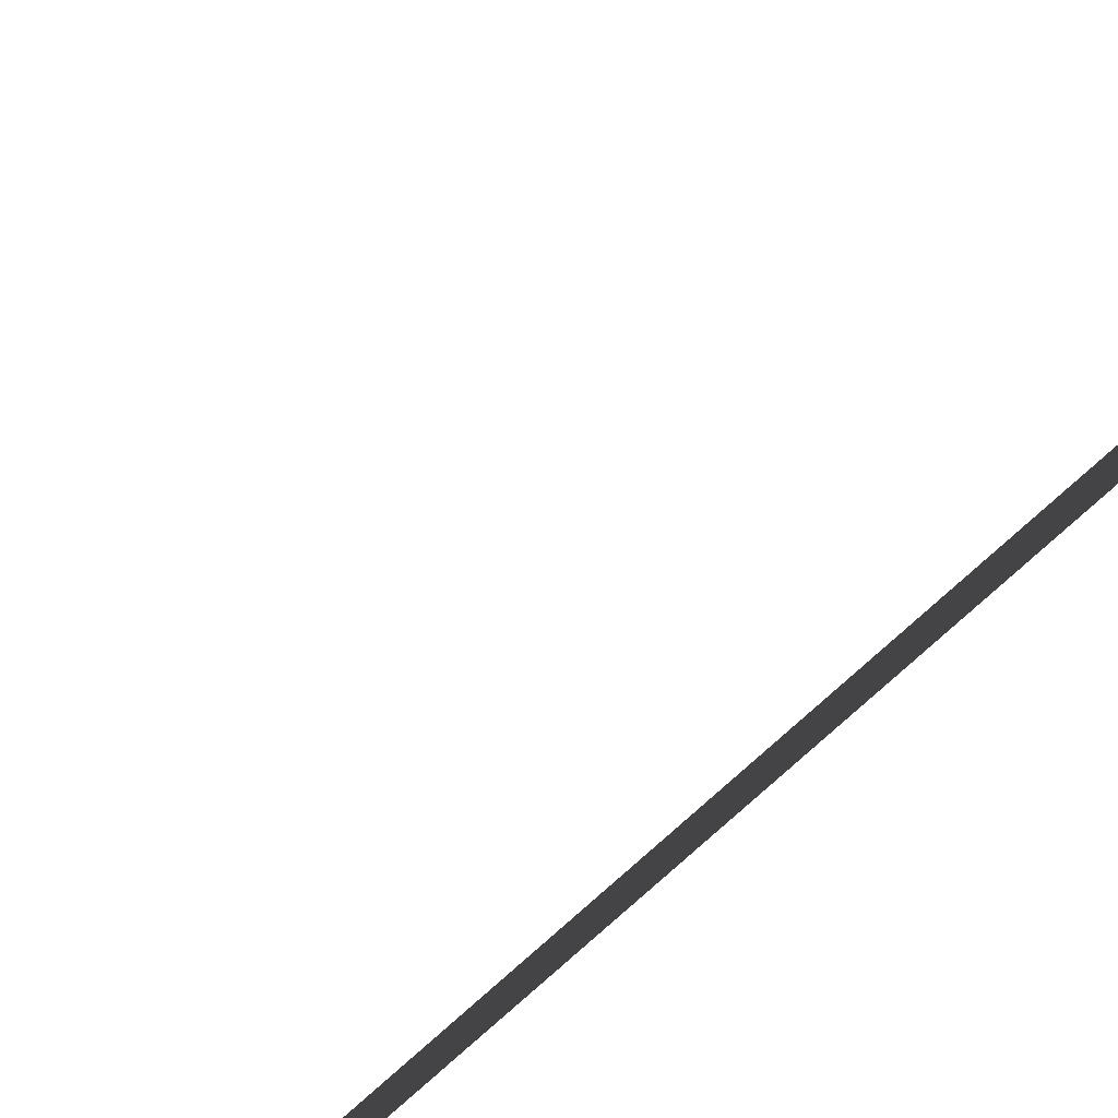
<metadata>
{"format":"obj","ext":"obj","renderer":"f3d","projection":"perspective","resolution":1024,"background":"white","views":[{"elev":-46.6,"azim":-38.7,"up":"+Y"}]}
</metadata>
<code>
v 0.16 -0.02523 8.919
v 0.3149 -0.02523 7.216
v 0.2978 -0.02523 7.214
v 0.1429 -0.02523 8.918
v 0.3309 -0.02523 5.253
v 0.2965 -0.02523 7.215
v 0.3161 -0.02523 7.215
v 0.3505 -0.02523 5.253
v 0.1589 -0.02523 1.363
v -0.0304 -0.02523 -0.1339
v -0.04537 -0.02523 -0.132
v 0.144 -0.02523 1.365
v 0.2874 -0.02523 8.931
v 0.1514 -0.1629 8.919
v 0.01543 -0.02523 8.906
v 0.1514 0.1124 8.919
v 0.3527 -0.02523 5.253
v 0.3183 -0.02523 2.861
v 0.2944 -0.02523 2.861
v 0.3288 -0.02523 5.253
v 0.3138 -0.02523 2.861
v 0.1589 -0.02523 1.363
v 0.144 -0.02523 1.365
v 0.2988 -0.02523 2.862
v -0.03789 -0.1629 -0.133
v 0.09766 -0.02523 -0.1501
v -0.03789 0.1124 -0.133
v -0.1734 -0.02523 -0.1158
g Tree_3(Clone)_34162_272
f 1 3 2
f 1 4 3
f 5 7 6
f 5 8 7
f 9 11 10
f 9 12 11
f 13 15 14
f 13 16 15
f 17 19 18
f 17 20 19
f 21 23 22
f 21 24 23
f 25 27 26
f 25 28 27

</code>
